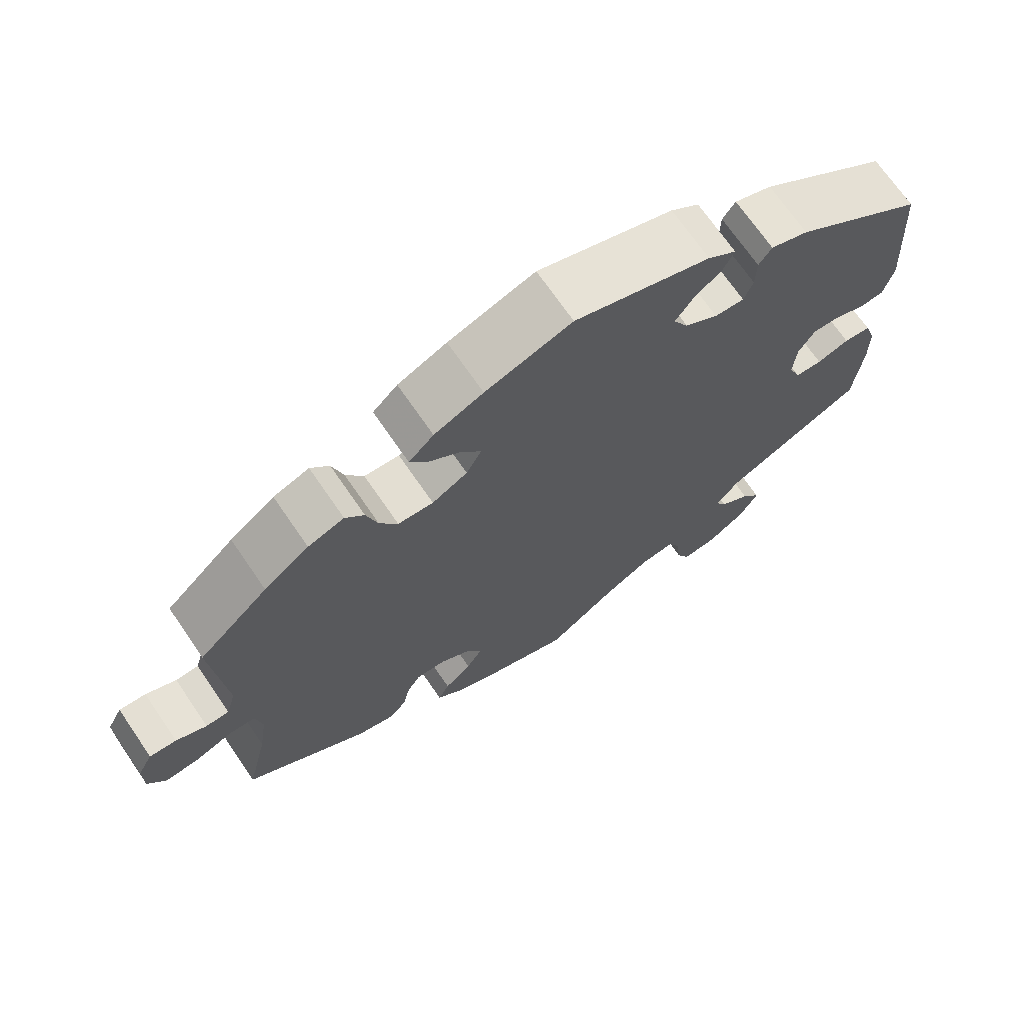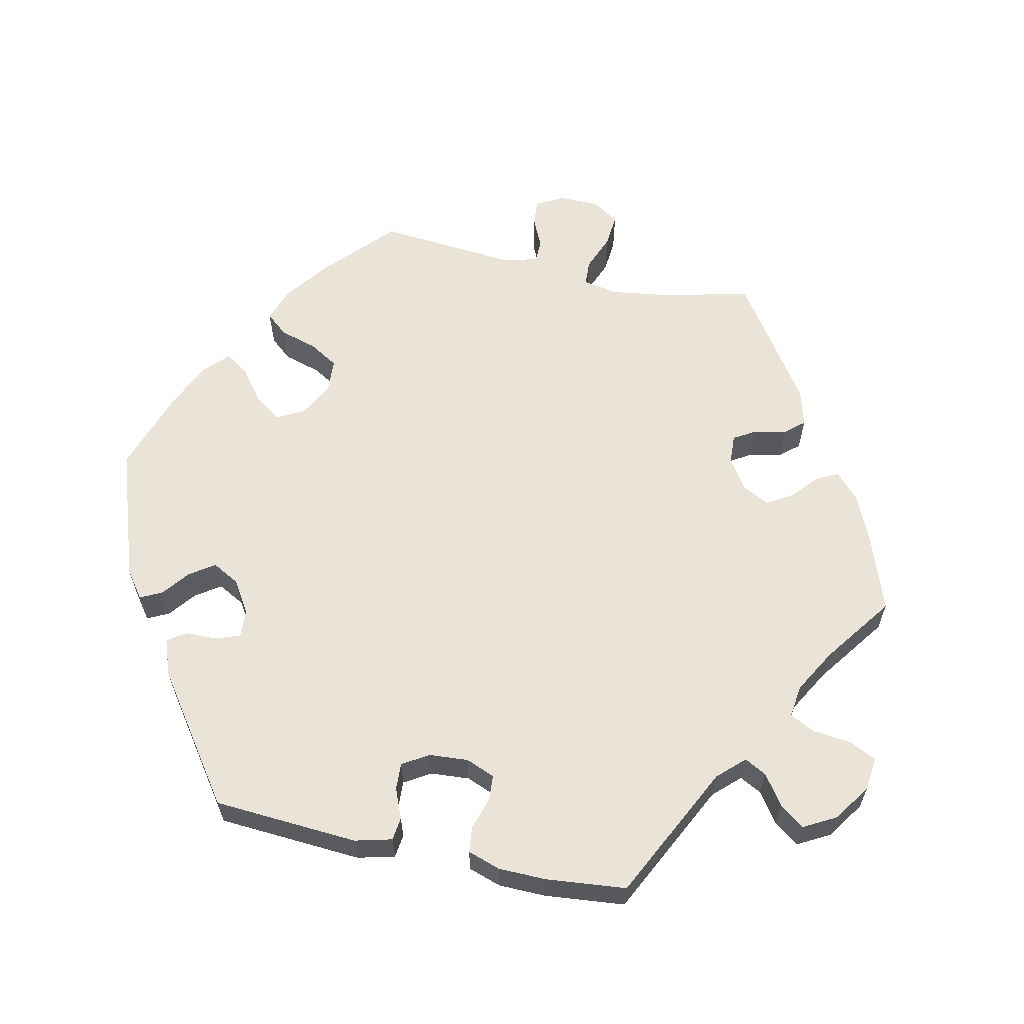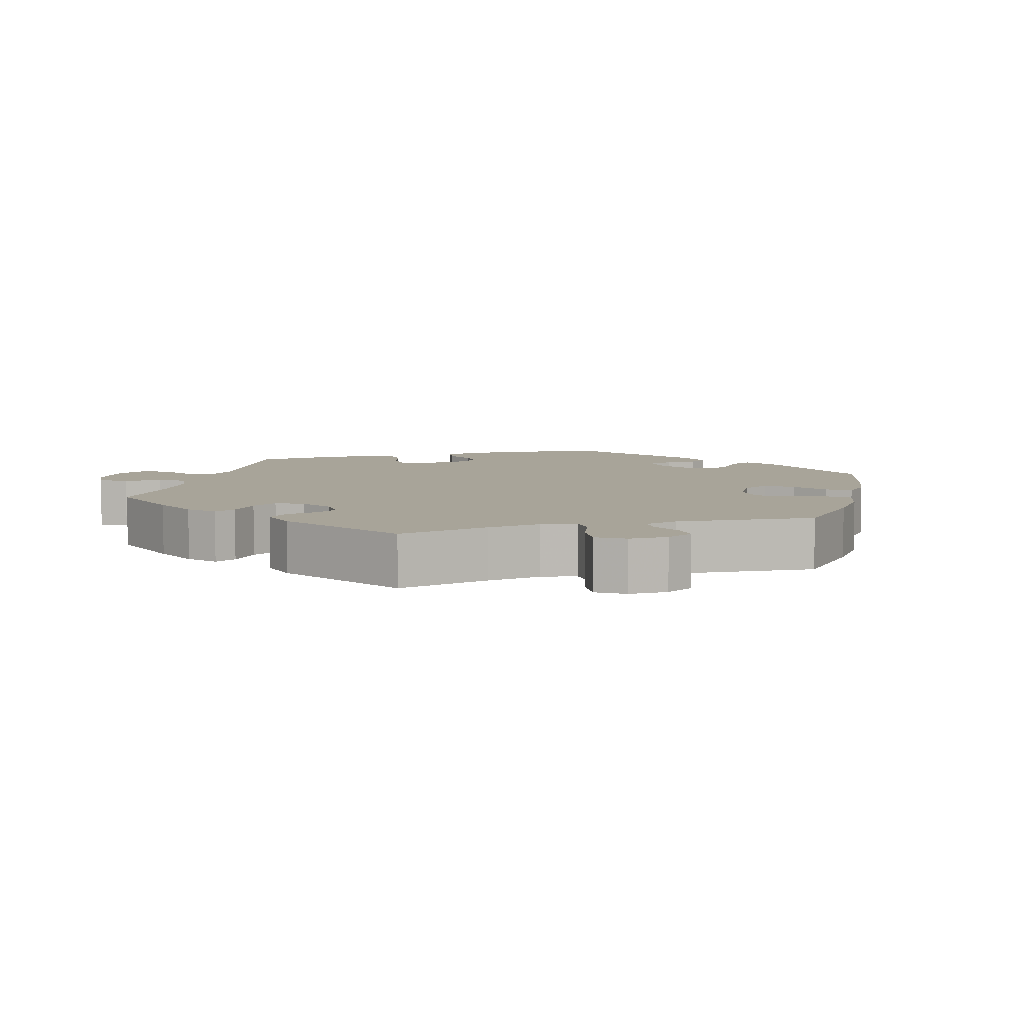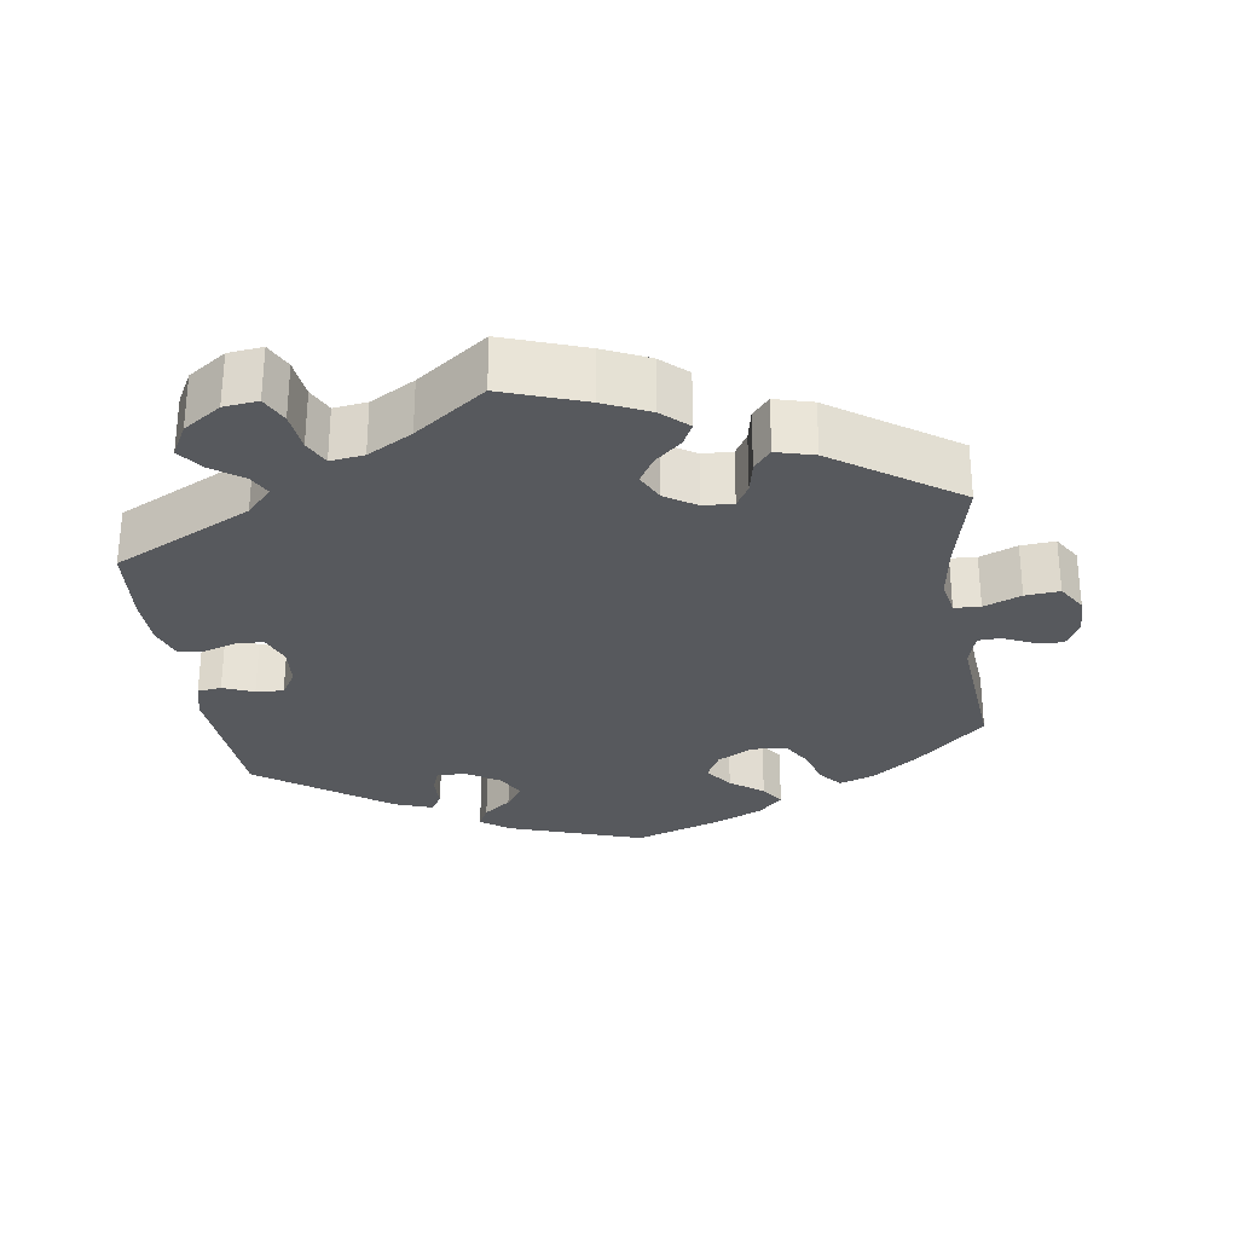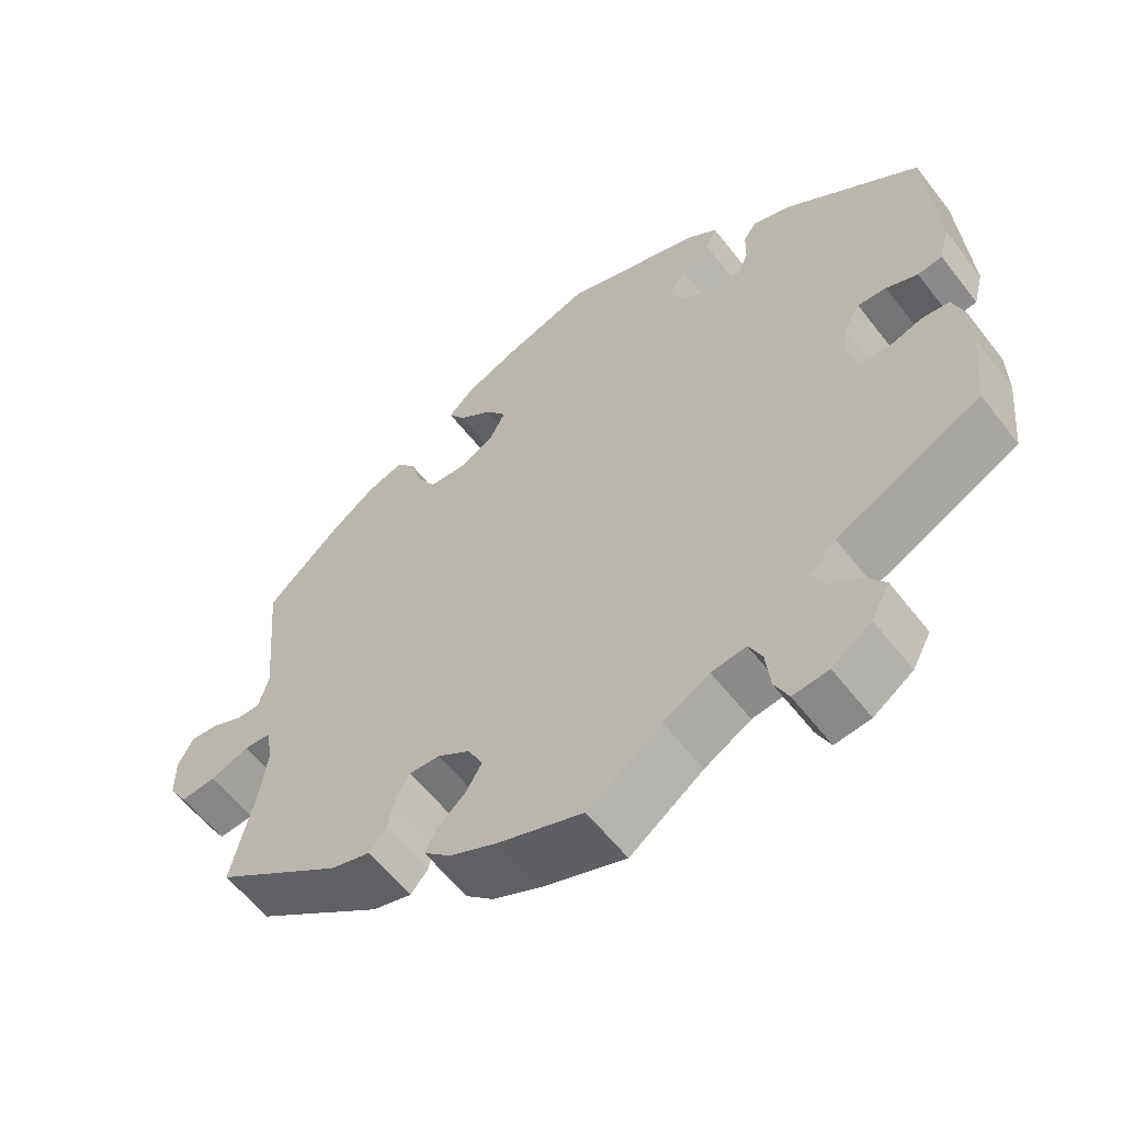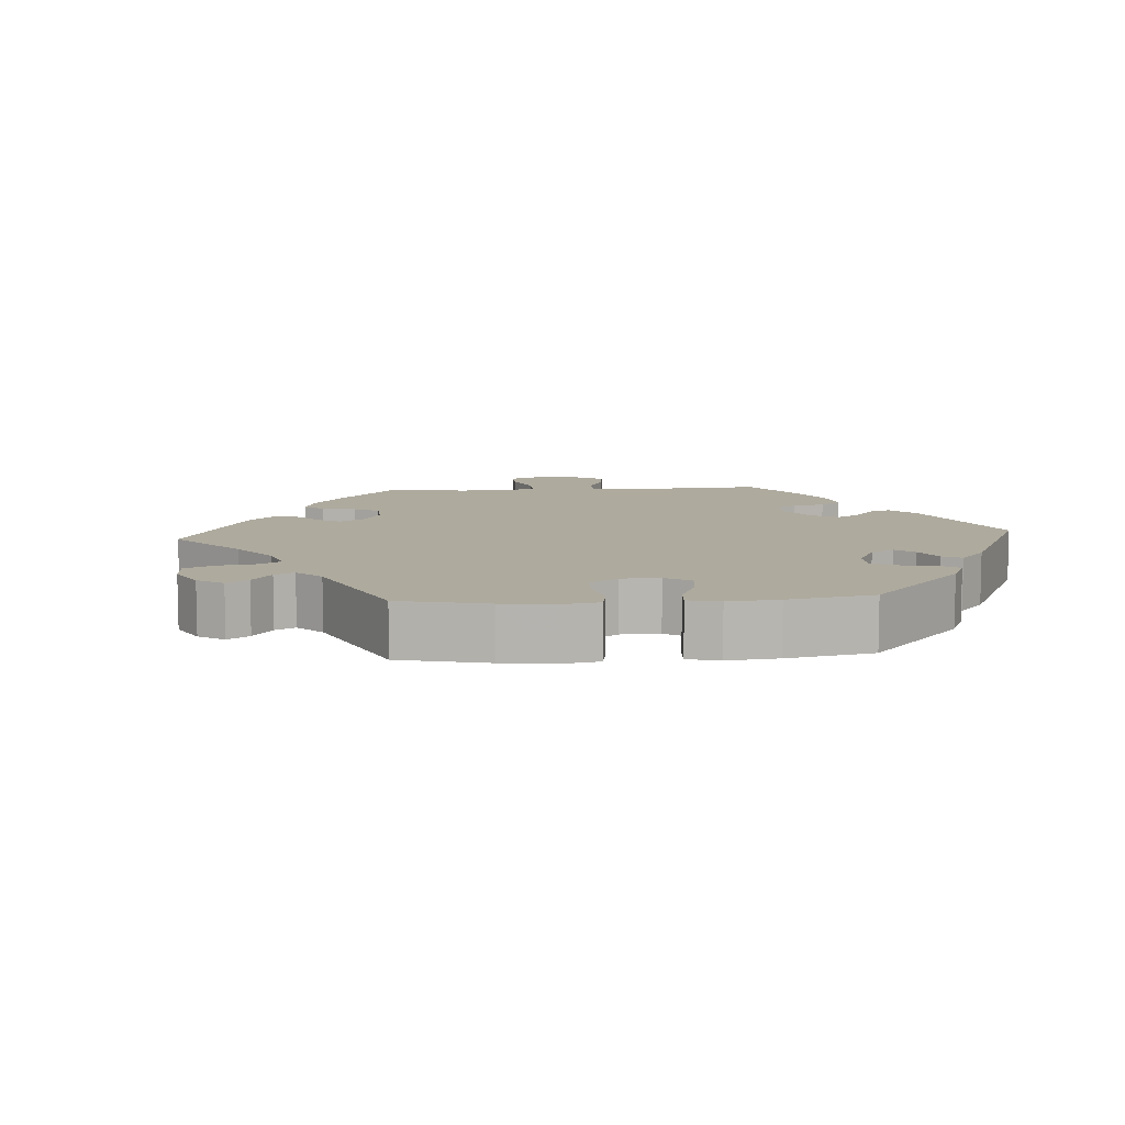
<metadata>
{"format":"obj","ext":"obj","renderer":"f3d","projection":"perspective","resolution":1024,"background":"white","views":[{"elev":70.2,"azim":-34.4,"up":"+Z"},{"elev":61.2,"azim":102.3,"up":"+Y"},{"elev":7.1,"azim":-106.2,"up":"+Y"},{"elev":-29.2,"azim":-171.6,"up":"+Y"},{"elev":-58.7,"azim":37.4,"up":"+Z"},{"elev":9.2,"azim":-34.1,"up":"+Y"}]}
</metadata>
<code>
v 0.314 0.07 -0.381
v 0.28 0.07 -0.417
v 0.296 0.07 -0.447
v 0.337 0.07 -0.476
v 0.362 0.07 -0.51
v 0.338 0.07 -0.554
v 0.287 0.07 -0.589
v 0.241 0.07 -0.594
v 0.223 0.07 -0.557
v 0.217 0.07 -0.504
v 0.2 0.07 -0.469
v 0.155 0.07 -0.475
v 0.095 0.07 -0.509
v 0 0.07 -0.578
v -0.11 0.07 -0.539
v -0.171 0.07 -0.511
v -0.206 0.07 -0.479
v -0.191 0.07 -0.449
v -0.155 0.07 -0.417
v -0.134 0.07 -0.382
v -0.153 0.07 -0.344
v -0.195 0.07 -0.317
v -0.235 0.07 -0.315
v -0.253 0.07 -0.345
v -0.262 0.07 -0.389
v -0.285 0.07 -0.416
v -0.336 0.07 -0.402
v -0.501 0.07 -0.289
v -0.472 0.07 -0.162
v -0.461 0.07 -0.087
v -0.47 0.07 -0.038
v -0.505 0.07 -0.036
v -0.555 0.07 -0.056
v -0.601 0.07 -0.06
v -0.625 0.07 -0.022
v -0.625 0.07 0.032
v -0.605 0.07 0.07
v -0.569 0.07 0.067
v -0.528 0.07 0.048
v -0.497 0.07 0.049
v -0.484 0.07 0.095
v -0.501 0.07 0.288
v -0.408 0.07 0.374
v -0.348 0.07 0.419
v -0.3 0.07 0.436
v -0.275 0.07 0.406
v -0.26 0.07 0.355
v -0.236 0.07 0.315
v -0.189 0.07 0.312
v -0.142 0.07 0.338
v -0.122 0.07 0.376
v -0.149 0.07 0.413
v -0.193 0.07 0.446
v -0.214 0.07 0.478
v -0.181 0.07 0.51
v -0.116 0.07 0.539
v -0.001 0.07 0.578
v 0.18 0.07 0.517
v 0.218 0.07 0.489
v 0.203 0.07 0.459
v 0.166 0.07 0.43
v 0.143 0.07 0.396
v 0.163 0.07 0.359
v 0.207 0.07 0.331
v 0.246 0.07 0.329
v 0.258 0.07 0.361
v 0.259 0.07 0.406
v 0.276 0.07 0.431
v 0.326 0.07 0.413
v 0.5 0.07 0.289
v 0.513 0.07 0.09
v 0.5 0.07 0.039
v 0.468 0.07 0.035
v 0.427 0.07 0.052
v 0.39 0.07 0.054
v 0.368 0.07 0.018
v 0.364 0.07 -0.036
v 0.38 0.07 -0.076
v 0.416 0.07 -0.078
v 0.459 0.07 -0.064
v 0.495 0.07 -0.068
v 0.51 0.07 -0.113
v 0.511 0.07 -0.178
v 0.5 0.07 -0.289
v 0.314 0 -0.381
v 0.28 0 -0.417
v 0.296 0 -0.447
v 0.337 0 -0.476
v 0.362 0 -0.51
v 0.338 0 -0.554
v 0.287 0 -0.589
v 0.241 0 -0.594
v 0.223 0 -0.557
v 0.217 0 -0.504
v 0.2 0 -0.469
v 0.155 0 -0.475
v 0.095 0 -0.509
v 0 0 -0.578
v -0.11 0 -0.539
v -0.171 0 -0.511
v -0.206 0 -0.479
v -0.191 0 -0.449
v -0.155 0 -0.417
v -0.134 0 -0.382
v -0.153 0 -0.344
v -0.195 0 -0.317
v -0.235 0 -0.315
v -0.253 0 -0.345
v -0.262 0 -0.389
v -0.285 0 -0.416
v -0.336 0 -0.402
v -0.501 0 -0.289
v -0.472 0 -0.162
v -0.461 0 -0.087
v -0.47 0 -0.038
v -0.505 0 -0.036
v -0.555 0 -0.056
v -0.601 0 -0.06
v -0.625 0 -0.022
v -0.625 0 0.032
v -0.605 0 0.07
v -0.569 0 0.067
v -0.528 0 0.048
v -0.497 0 0.049
v -0.484 0 0.095
v -0.501 0 0.288
v -0.408 0 0.374
v -0.348 0 0.419
v -0.3 0 0.436
v -0.275 0 0.406
v -0.26 0 0.355
v -0.236 0 0.315
v -0.189 0 0.312
v -0.142 0 0.338
v -0.122 0 0.376
v -0.149 0 0.413
v -0.193 0 0.446
v -0.214 0 0.478
v -0.181 0 0.51
v -0.116 0 0.539
v -0.001 0 0.578
v 0.18 0 0.517
v 0.218 0 0.489
v 0.203 0 0.459
v 0.166 0 0.43
v 0.143 0 0.396
v 0.163 0 0.359
v 0.207 0 0.331
v 0.246 0 0.329
v 0.258 0 0.361
v 0.259 0 0.406
v 0.276 0 0.431
v 0.326 0 0.413
v 0.5 0 0.289
v 0.513 0 0.09
v 0.5 0 0.039
v 0.468 0 0.035
v 0.427 0 0.052
v 0.39 0 0.054
v 0.368 0 0.018
v 0.364 0 -0.036
v 0.38 0 -0.076
v 0.416 0 -0.078
v 0.459 0 -0.064
v 0.495 0 -0.068
v 0.51 0 -0.113
v 0.511 0 -0.178
v 0.5 0 -0.289
f 83 84 1
f 82 83 1
f 79 80 81 82
f 78 79 82 1
f 77 78 1 2
f 76 77 2
f 71 72 73 74
f 71 74 75
f 70 71 75
f 69 70 75 76
f 66 67 68 69
f 65 66 69 76
f 58 59 60 61
f 58 61 62
f 57 58 62
f 56 57 62 63
f 52 53 54 55
f 51 52 55 56
f 44 45 46 47
f 44 47 48
f 41 42 43 44
f 40 41 44 48
f 36 37 38 39
f 36 39 40
f 35 36 40
f 32 33 34 35
f 31 32 35 40
f 26 27 28 29
f 24 25 26 29
f 23 24 29 30
f 22 23 30 31
f 16 17 18 19
f 16 19 20
f 13 14 15 16
f 12 13 16 20
f 11 12 20 21
f 7 8 9 10
f 7 10 11
f 6 7 11
f 3 4 5 6
f 2 3 6 11
f 64 65 76 2
f 51 56 63
f 50 51 63 64
f 49 50 64 2
f 31 40 48 49
f 21 22 31 49
f 2 11 21 49
f 85 168 167
f 85 167 166
f 166 165 164 163
f 85 166 163 162
f 86 85 162 161
f 86 161 160
f 158 157 156 155
f 159 158 155
f 159 155 154
f 160 159 154 153
f 153 152 151 150
f 160 153 150 149
f 145 144 143 142
f 146 145 142
f 146 142 141
f 147 146 141 140
f 139 138 137 136
f 140 139 136 135
f 131 130 129 128
f 132 131 128
f 128 127 126 125
f 132 128 125 124
f 123 122 121 120
f 124 123 120
f 124 120 119
f 119 118 117 116
f 124 119 116 115
f 113 112 111 110
f 113 110 109 108
f 114 113 108 107
f 115 114 107 106
f 103 102 101 100
f 104 103 100
f 100 99 98 97
f 104 100 97 96
f 105 104 96 95
f 94 93 92 91
f 95 94 91
f 95 91 90
f 90 89 88 87
f 95 90 87 86
f 86 160 149 148
f 147 140 135
f 148 147 135 134
f 86 148 134 133
f 133 132 124 115
f 133 115 106 105
f 133 105 95 86
f 1 85 86 2
f 2 86 87 3
f 3 87 88 4
f 4 88 89 5
f 5 89 90 6
f 6 90 91 7
f 7 91 92 8
f 8 92 93 9
f 9 93 94 10
f 10 94 95 11
f 11 95 96 12
f 12 96 97 13
f 13 97 98 14
f 14 98 99 15
f 15 99 100 16
f 16 100 101 17
f 17 101 102 18
f 18 102 103 19
f 19 103 104 20
f 20 104 105 21
f 21 105 106 22
f 22 106 107 23
f 23 107 108 24
f 24 108 109 25
f 25 109 110 26
f 26 110 111 27
f 27 111 112 28
f 28 112 113 29
f 29 113 114 30
f 30 114 115 31
f 31 115 116 32
f 32 116 117 33
f 33 117 118 34
f 34 118 119 35
f 35 119 120 36
f 36 120 121 37
f 37 121 122 38
f 38 122 123 39
f 39 123 124 40
f 40 124 125 41
f 41 125 126 42
f 42 126 127 43
f 43 127 128 44
f 44 128 129 45
f 45 129 130 46
f 46 130 131 47
f 47 131 132 48
f 48 132 133 49
f 49 133 134 50
f 50 134 135 51
f 51 135 136 52
f 52 136 137 53
f 53 137 138 54
f 54 138 139 55
f 55 139 140 56
f 56 140 141 57
f 57 141 142 58
f 58 142 143 59
f 59 143 144 60
f 60 144 145 61
f 61 145 146 62
f 62 146 147 63
f 63 147 148 64
f 64 148 149 65
f 65 149 150 66
f 66 150 151 67
f 67 151 152 68
f 68 152 153 69
f 69 153 154 70
f 70 154 155 71
f 71 155 156 72
f 72 156 157 73
f 73 157 158 74
f 74 158 159 75
f 75 159 160 76
f 76 160 161 77
f 77 161 162 78
f 78 162 163 79
f 79 163 164 80
f 80 164 165 81
f 81 165 166 82
f 82 166 167 83
f 83 167 168 84
f 84 168 85 1

</code>
